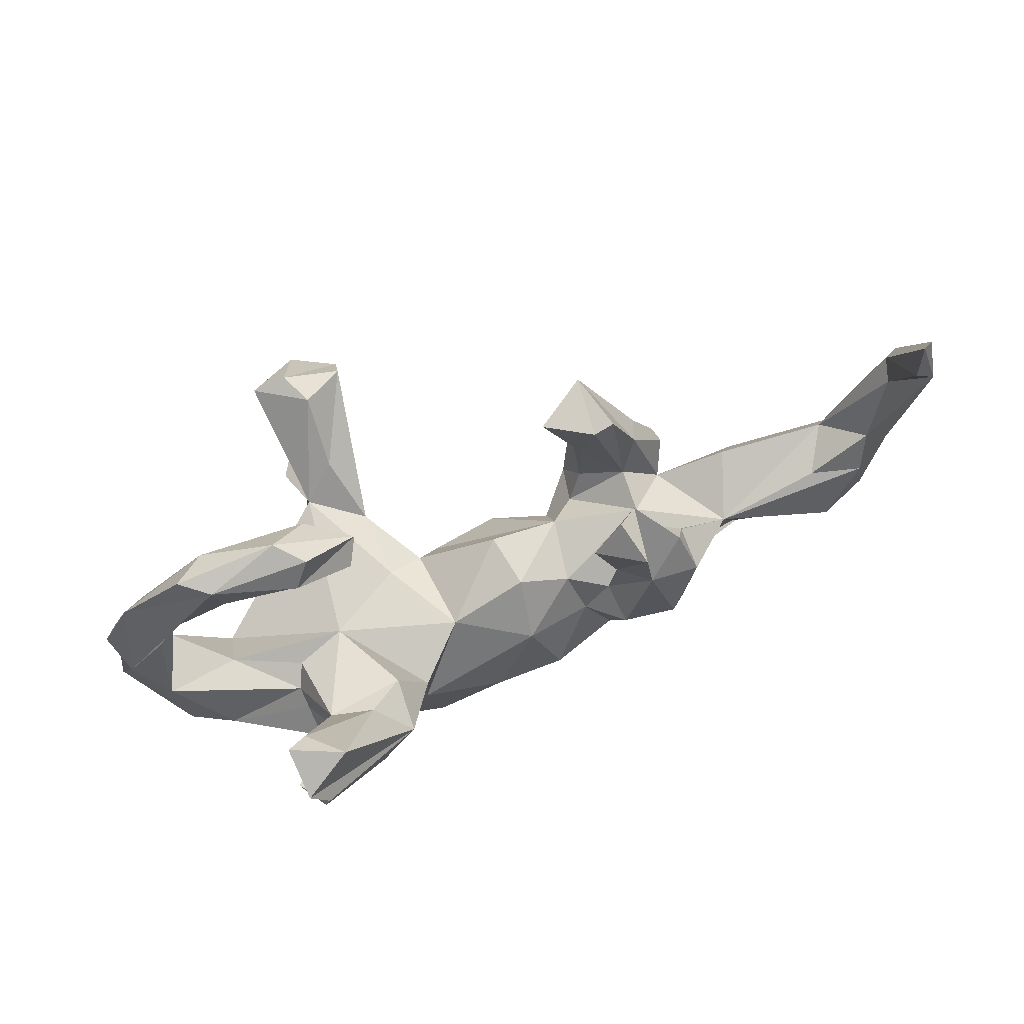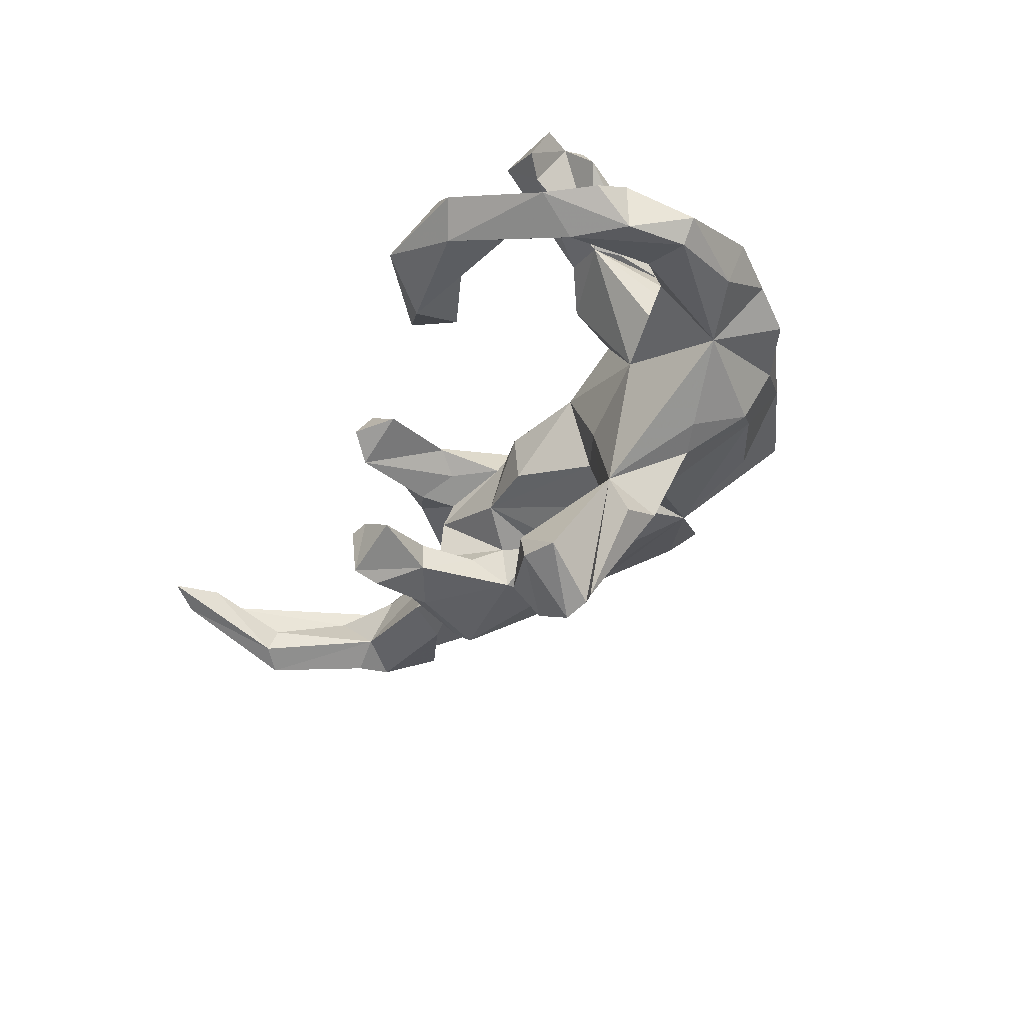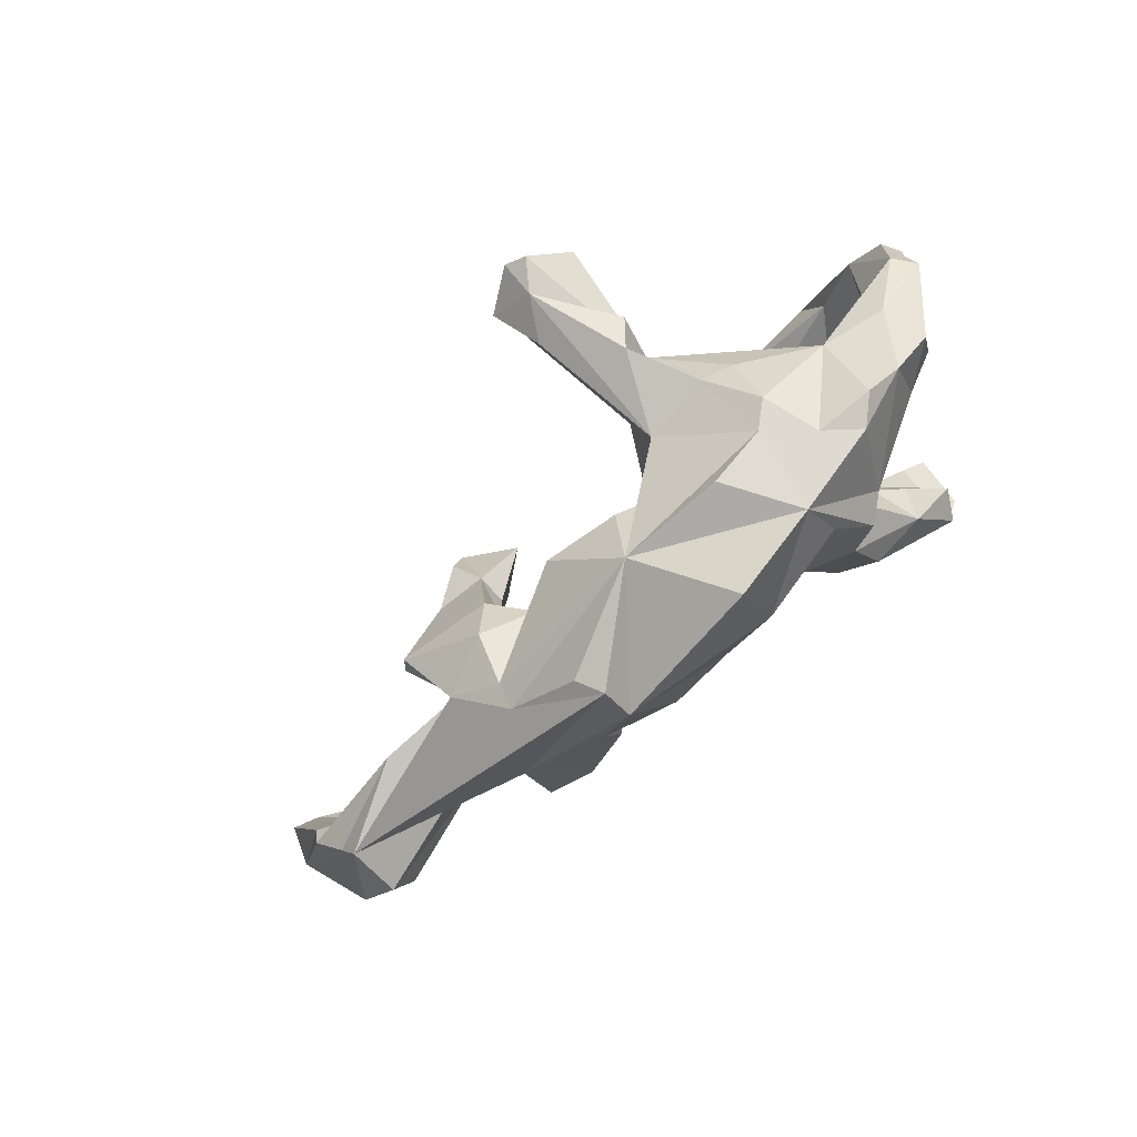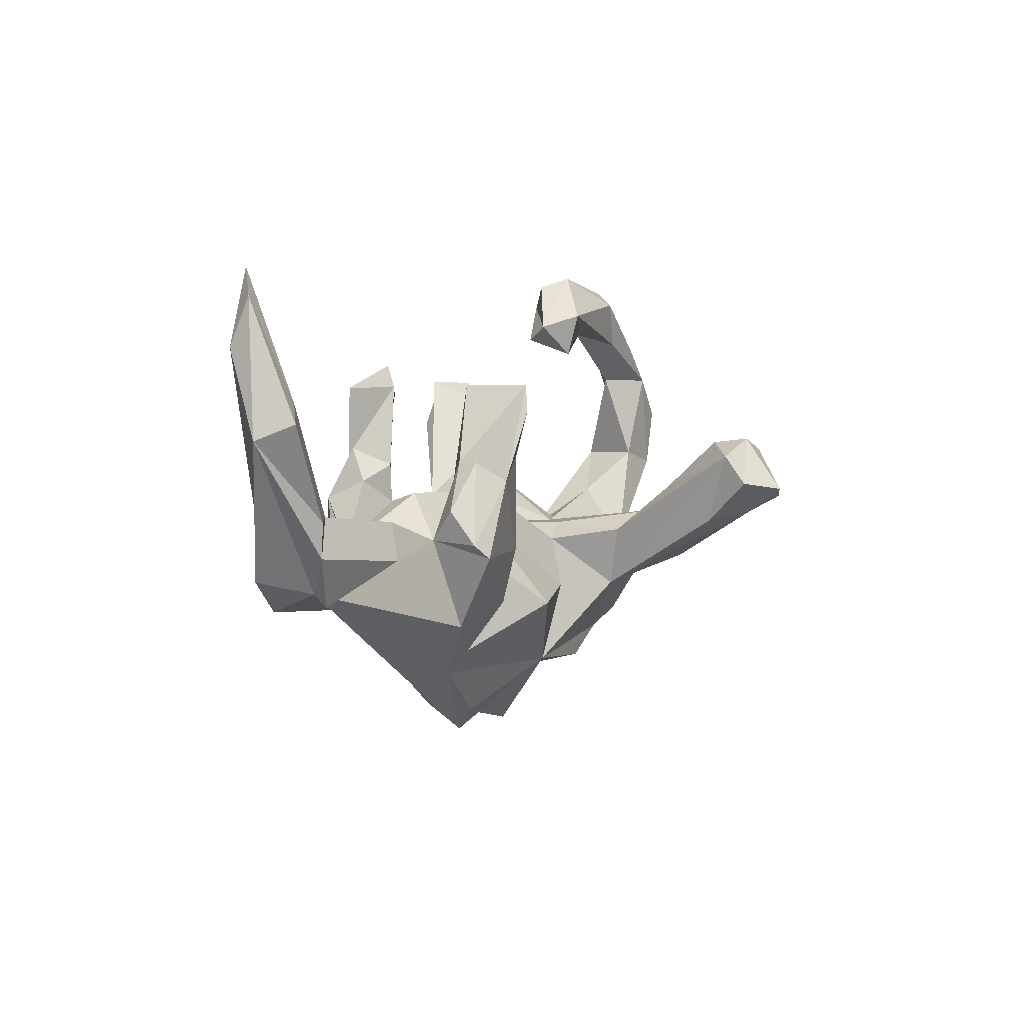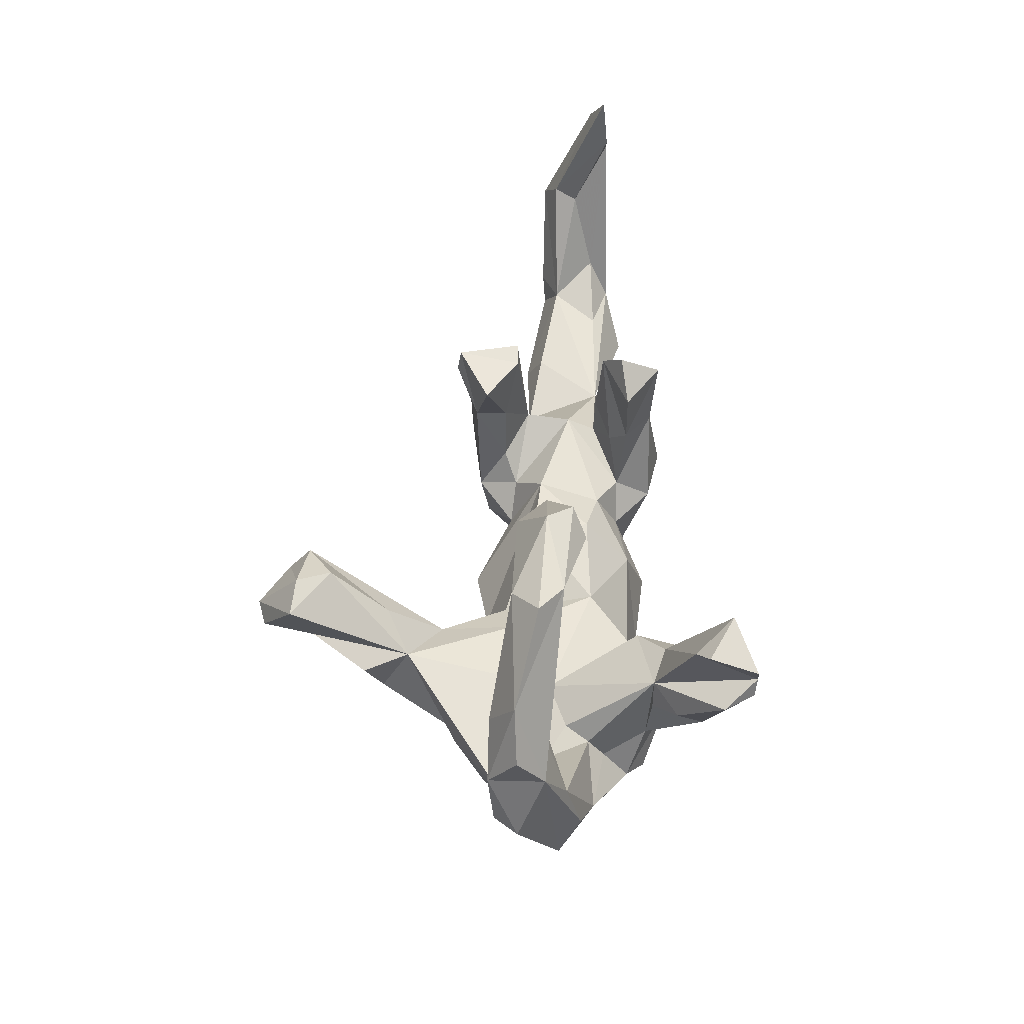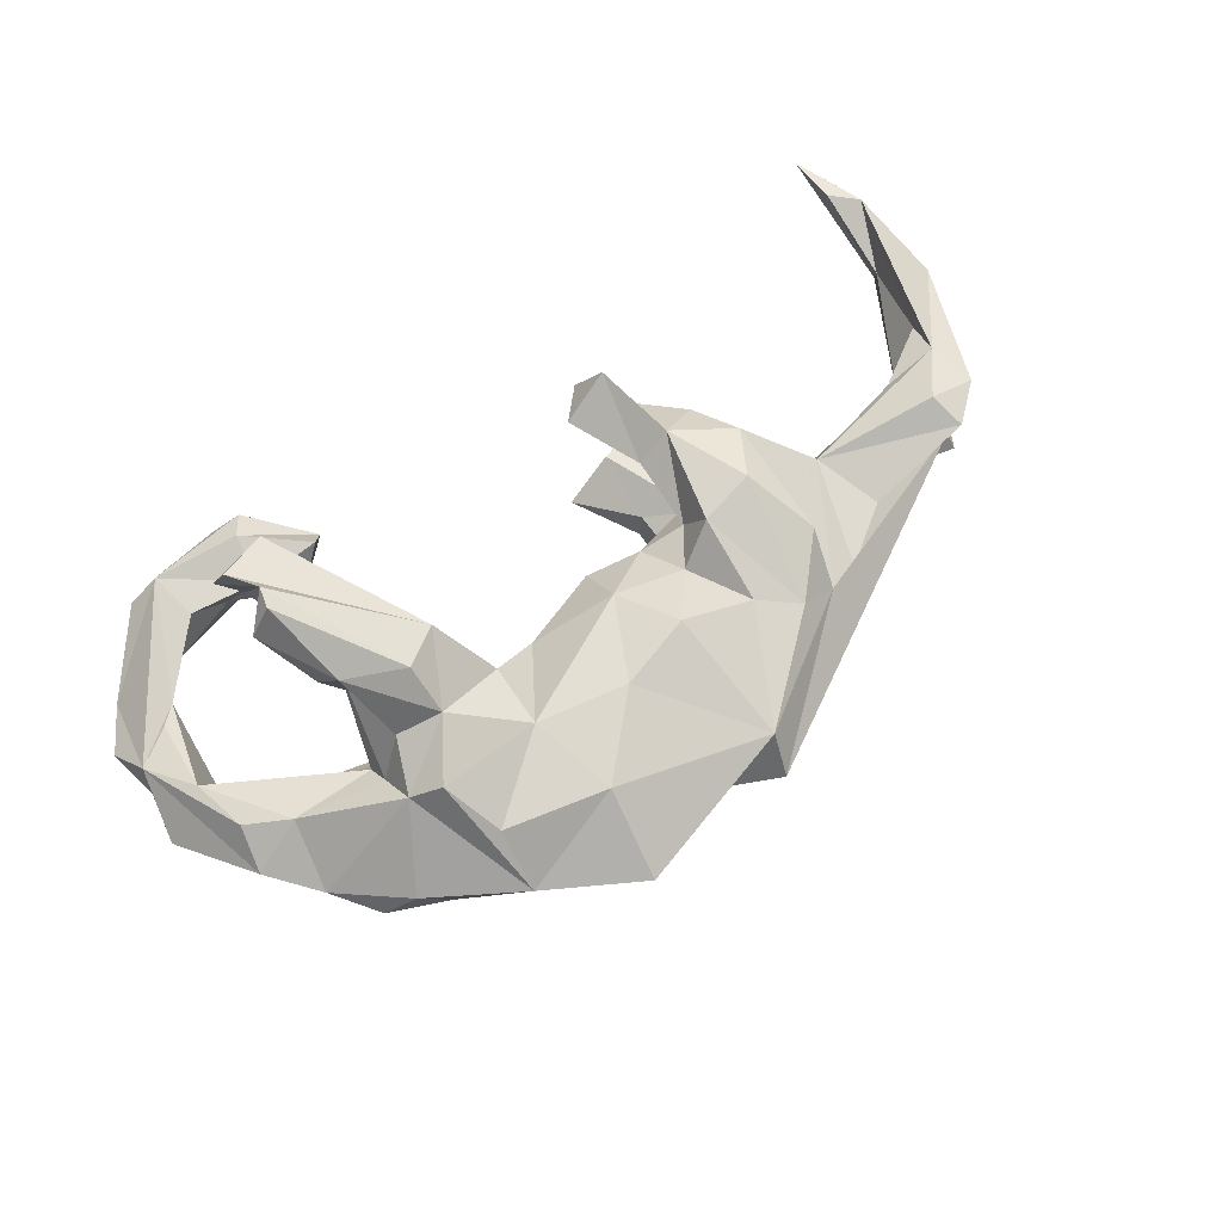
<metadata>
{"format":"obj","ext":"obj","renderer":"f3d","projection":"perspective","resolution":1024,"background":"white","views":[{"elev":68.0,"azim":-21.3,"up":"+Y"},{"elev":-37.9,"azim":-115.7,"up":"+Z"},{"elev":-75.1,"azim":-134.9,"up":"+Y"},{"elev":5.5,"azim":114.5,"up":"+Y"},{"elev":44.9,"azim":-86.9,"up":"+Y"},{"elev":63.0,"azim":-35.6,"up":"+Z"}]}
</metadata>
<code>
v 0.8194 0.1888 0.004322
v 0.7828 0.4025 0.03193
v 0.7938 0.2136 -0.05294
v 0.7872 0.326 0.06253
v 0.7502 0.4458 0.05594
v 0.7486 0.3626 0.06392
v 0.7486 0.229 0.006714
v 0.6584 -0.05788 -0.003376
v 0.7107 0.005102 -0.04735
v 0.7593 0.2431 -0.03031
v 0.7146 0.06142 -0.05179
v 0.6972 0.04016 0.07362
v 0.7113 -0.03664 0.07019
v 0.7143 0.1016 0.0409
v 0.6569 0.06341 -0.02288
v 0.6609 -0.07689 -0.02576
v 0.6463 -0.09191 0.07702
v 0.6288 -0.03971 0.1036
v 0.613 0.03793 0.0503
v 0.4799 0.04044 -0.04532
v 0.4803 -0.1066 0.03428
v 0.512 -0.01805 -0.07201
v 0.3632 -0.000284 -0.06145
v 0.4421 -0.006719 0.05976
v 0.3897 -0.002519 -0.1498
v 0.3453 0.06233 0.1489
v 0.3828 0.05202 -0.1029
v 0.3275 -0.1918 0.06289
v 0.3412 0.09284 0.08243
v 0.3225 0.128 -0.0901
v 0.3335 0.1294 -0.1258
v 0.372 -0.0252 -0.169
v 0.3198 0.1464 0.114
v 0.2473 0.257 -0.1786
v 0.3884 -0.1683 0.0305
v 0.2371 0.2459 -0.07689
v 0.3002 0.09801 -0.1662
v 0.283 0.1174 0.06123
v 0.2475 0.2494 0.07198
v 0.3312 -0.1484 -0.09623
v 0.2582 0.2114 -0.1855
v 0.272 0.2563 -0.0799
v 0.2822 0.05459 0.05896
v 0.2089 0.2853 0.104
v 0.2526 0.1162 0.1596
v 0.287 0.07086 0.01259
v 0.2916 0.07567 -0.06122
v 0.3392 -0.1232 0.1321
v 0.2264 0.1361 -0.0984
v 0.2233 0.1366 -0.1499
v 0.2335 0.07876 0.08907
v 0.2133 -0.02665 -0.1438
v 0.2316 0.2462 0.1688
v 0.2254 0.03905 -0.09934
v 0.2484 -0.2022 -0.06911
v 0.2353 -0.1158 -0.1305
v 0.1592 0.2319 0.1171
v 0.1344 0.01589 0.07086
v 0.204 0.1129 0.1182
v 0.2943 -0.02109 0.1805
v 0.1499 0.03721 -0.03116
v 0.1626 0.234 -0.1274
v 0.2654 -0.2015 0.1
v 0.2105 -0.03702 0.1636
v 0.1993 0.000316 0.1048
v 0.1993 -0.01006 -0.07864
v 0.2542 -0.2434 -0.03643
v 0.1576 -0.06698 -0.085
v 0.2044 -0.1604 0.1166
v 0.1161 -0.3288 0.07536
v 0.08854 -0.1435 0.1594
v 0.1571 -0.06033 0.1067
v 0.04482 -0.0429 0.1292
v 0.03677 0.03664 -0.03874
v -0.03575 -0.2582 -0.08549
v 0.1361 -0.3288 -0.02026
v 0.05256 0.03597 0.05376
v 0.1086 -0.372 0.01548
v 0.07209 -0.138 -0.1426
v -0.0757 -0.01236 0.06577
v -0.08912 -0.04097 -0.08112
v -0.04973 -0.1197 -0.1167
v -0.1172 0.1201 -0.4095
v -0.02456 -0.1765 0.1498
v -0.1295 -0.2807 0.1266
v -0.1117 0.072 -0.4471
v -0.1747 -0.1288 -0.1651
v -0.1401 -1.3e-05 -0.3719
v -0.1542 -0.02533 -0.1863
v -0.213 0.01919 0.2311
v -0.2107 0.3515 -0.009623
v -0.1574 -0.04918 0.1418
v -0.1869 0.05422 -0.2734
v -0.1451 0.01105 0.016
v -0.1831 0.05897 -0.4917
v -0.2744 0.2987 -0.03479
v -0.2811 0.3723 -0.05191
v -0.1493 -0.01673 -0.06553
v -0.1833 0.01658 -0.4362
v -0.2125 -0.2777 -0.07781
v -0.2123 0.1472 -0.4185
v -0.271 -0.02564 0.00233
v -0.2419 0.006902 -0.237
v -0.2097 0.04171 0.1457
v -0.2312 0.3259 0.02678
v -0.1599 -0.1441 0.1341
v -0.1867 0.1408 -0.3649
v -0.3254 0.3878 0.05511
v -0.34 0.4458 -0.004757
v -0.218 0.04298 -0.4793
v -0.1399 -0.3978 0.04332
v -0.2383 -0.07696 -0.2821
v -0.2686 0.07681 0.1907
v -0.2665 -0.08248 0.1959
v -0.2685 0.1252 -0.424
v -0.2727 -0.03116 -0.1856
v -0.2997 0.4273 0.03347
v -0.3332 0.3182 0.02581
v -0.2643 -0.01355 -0.3091
v -0.3384 0.07231 0.1728
v -0.3893 0.1516 0.3318
v -0.2879 -0.116 -0.1729
v -0.3805 0.3377 -0.01436
v -0.3402 0.2387 0.2894
v -0.2759 -0.02568 0.2502
v -0.2819 -0.3133 0.03926
v -0.4539 0.4122 0.02581
v -0.4181 0.1971 0.3285
v -0.3367 -0.1023 -0.1529
v -0.3043 -0.233 -0.07857
v -0.362 -0.137 0.1374
v -0.3301 -0.06089 0.1648
v -0.3208 -0.1622 0.1651
v -0.3651 0.01179 0.2543
v -0.2816 -0.2382 0.1072
v -0.3448 0.02387 0.1725
v -0.3922 0.2079 0.2312
v -0.3972 0.1215 0.3285
v -0.4856 0.3129 -0.04412
v -0.3816 0.04515 0.2123
v -0.4243 0.2344 0.2515
v -0.3666 -0.08026 0.09648
v -0.3419 -0.2011 -0.1038
v -0.4397 0.3353 0.01808
v -0.4609 0.01998 0.001081
v -0.4273 0.1189 0.2817
v -0.4533 -0.07796 -0.07277
v -0.3528 -0.02784 0.03284
v -0.3683 -0.2409 -0.01741
v -0.4505 0.3933 -0.05106
v -0.3696 -0.04557 0.07062
v -0.4177 -0.2265 0.03285
v -0.497 -0.05063 0.08271
v -0.5749 0.0877 0.04002
v -0.5331 0.2409 -0.009539
v -0.4602 -0.2071 -0.001471
v -0.4988 0.415 -0.009372
v -0.5118 -0.1427 0.01955
v -0.5456 0.09201 -0.05577
v -0.6214 0.1692 0.008169
v -0.5641 0.2392 -0.07884
v -0.596 0.3014 -0.0393
v -0.5621 0.2119 0.000863
v -0.5723 -0.07124 0.02968
v -0.5545 -0.04889 -0.04231
v -0.5597 -0.007573 0.0632
v -0.6172 0.06981 -0.0696
v -0.6404 0.23 -0.03364
v -0.623 0.1687 -0.07814
v -0.6432 0.06499 -0.03218
f 73 80 106
f 92 106 80
f 84 73 106
f 132 120 142
f 151 142 120
f 131 132 142
f 136 120 132
f 26 48 28
f 63 28 48
f 24 26 28
f 69 72 71
f 73 71 72
f 70 69 71
f 64 72 69
f 65 64 45
f 60 45 64
f 59 65 45
f 72 64 65
f 104 90 92
f 114 92 90
f 113 90 104
f 102 104 92
f 80 102 92
f 120 104 102
f 140 120 136
f 134 136 132
f 63 60 64
f 26 45 60
f 58 73 72
f 84 71 73
f 125 114 90
f 106 92 114
f 133 106 114
f 114 132 131
f 153 131 142
f 60 48 26
f 63 48 60
f 69 63 64
f 70 63 69
f 70 71 84
f 85 84 106
f 135 106 133
f 114 131 133
f 126 133 131
f 70 84 85
f 121 141 137
f 124 137 141
f 120 121 137
f 128 141 121
f 137 124 113
f 90 113 124
f 120 137 113
f 36 42 34
f 30 34 42
f 52 32 56
f 40 56 32
f 68 52 56
f 37 32 52
f 143 129 122
f 103 122 129
f 130 143 122
f 147 129 143
f 147 103 129
f 112 122 103
f 122 112 87
f 99 87 112
f 130 122 87
f 81 87 89
f 83 89 87
f 98 89 103
f 93 103 89
f 52 50 37
f 41 37 50
f 54 50 52
f 25 32 37
f 23 32 25
f 31 25 37
f 27 25 31
f 34 31 37
f 83 93 89
f 107 103 93
f 41 34 37
f 34 41 50
f 62 34 50
f 49 62 50
f 36 34 62
f 170 167 165
f 147 165 167
f 164 170 165
f 169 167 170
f 167 159 147
f 145 147 159
f 161 159 167
f 62 49 36
f 47 36 49
f 47 42 36
f 30 42 47
f 23 30 47
f 10 2 3
f 1 3 2
f 15 10 3
f 5 2 10
f 11 3 1
f 160 169 170
f 164 160 170
f 168 169 160
f 161 167 169
f 155 159 161
f 162 169 168
f 161 169 162
f 160 162 168
f 154 159 155
f 139 155 161
f 144 155 139
f 150 161 162
f 150 139 161
f 97 139 150
f 109 97 150
f 123 139 97
f 123 97 96
f 91 96 97
f 157 150 162
f 149 147 143
f 98 81 89
f 75 87 81
f 23 20 22
f 15 22 20
f 8 23 22
f 24 20 23
f 52 68 66
f 61 66 68
f 16 8 22
f 126 149 143
f 156 147 149
f 67 40 8
f 23 8 40
f 78 67 8
f 55 40 67
f 46 66 61
f 79 61 68
f 165 147 158
f 156 158 147
f 164 165 158
f 22 15 9
f 11 9 15
f 16 22 9
f 24 15 20
f 152 158 156
f 16 9 8
f 1 8 9
f 152 156 149
f 35 8 21
f 17 21 8
f 143 130 126
f 100 126 130
f 152 149 126
f 126 100 75
f 130 75 100
f 111 126 75
f 28 78 8
f 76 67 78
f 75 67 76
f 75 55 67
f 79 55 75
f 78 75 76
f 70 75 78
f 82 81 61
f 74 61 81
f 79 82 61
f 75 81 82
f 55 79 68
f 54 52 66
f 30 23 27
f 25 27 23
f 102 103 147
f 102 98 103
f 80 81 98
f 77 61 74
f 80 74 81
f 47 54 66
f 49 50 54
f 49 54 47
f 30 27 31
f 34 30 31
f 75 130 87
f 163 155 160
f 127 160 155
f 154 163 160
f 154 155 163
f 123 144 139
f 127 155 144
f 105 118 96
f 123 96 118
f 91 105 96
f 108 118 105
f 108 105 91
f 127 157 162
f 160 127 162
f 118 144 123
f 127 144 118
f 117 108 91
f 109 150 157
f 109 157 127
f 117 109 127
f 91 97 109
f 109 117 91
f 127 108 117
f 1 9 11
f 35 28 8
f 70 78 28
f 70 111 75
f 131 152 126
f 28 63 70
f 126 111 85
f 70 85 111
f 135 126 85
f 118 108 127
f 4 2 5
f 1 2 4
f 6 4 5
f 10 6 5
f 7 4 6
f 53 39 44
f 57 44 39
f 147 145 102
f 148 102 145
f 80 98 102
f 77 74 80
f 47 66 46
f 23 47 46
f 24 23 46
f 11 15 3
f 154 145 159
f 7 10 15
f 119 112 103
f 99 112 119
f 107 93 83
f 88 87 99
f 83 87 88
f 86 88 99
f 86 83 88
f 99 119 103
f 115 103 107
f 101 107 83
f 101 83 86
f 101 115 107
f 110 103 115
f 95 115 101
f 95 101 86
f 110 95 99
f 86 99 95
f 103 110 99
f 115 95 110
f 133 126 135
f 24 28 35
f 158 152 131
f 120 113 104
f 146 121 120
f 128 90 124
f 134 140 136
f 146 120 140
f 134 146 140
f 121 125 90
f 134 114 125
f 134 132 114
f 128 124 141
f 138 121 146
f 121 90 128
f 146 134 138
f 125 138 134
f 138 125 121
f 24 35 21
f 17 24 21
f 13 17 8
f 1 13 8
f 18 17 13
f 153 158 131
f 12 13 1
f 19 15 24
f 14 15 19
f 12 19 24
f 7 15 14
f 12 14 19
f 1 4 12
f 14 12 4
f 153 164 158
f 166 164 153
f 151 120 148
f 102 148 120
f 145 151 148
f 73 77 80
f 58 61 77
f 61 58 46
f 65 46 58
f 46 43 24
f 29 24 43
f 65 43 46
f 154 151 145
f 153 151 154
f 4 7 14
f 166 160 164
f 154 160 166
f 153 154 166
f 10 7 6
f 106 135 85
f 59 57 39
f 53 44 57
f 38 39 33
f 45 33 39
f 29 38 33
f 51 39 38
f 51 59 39
f 53 57 59
f 26 29 33
f 43 38 29
f 51 38 43
f 65 51 43
f 65 59 51
f 142 151 153
f 24 29 26
f 73 58 77
f 18 13 12
f 18 24 17
f 24 18 12
f 65 58 72
f 82 79 75
f 56 55 68
f 55 56 40
f 32 23 40
f 33 45 26
f 45 39 53
f 59 45 53

</code>
